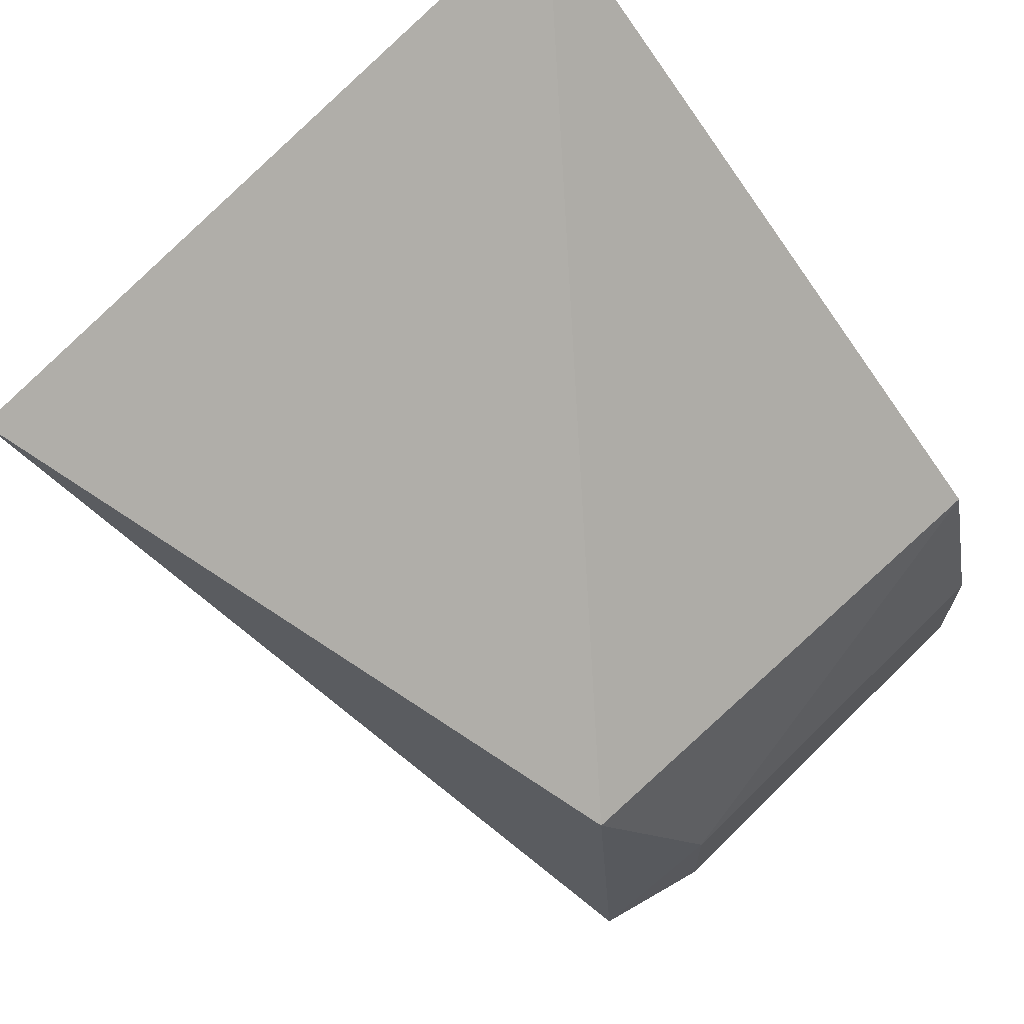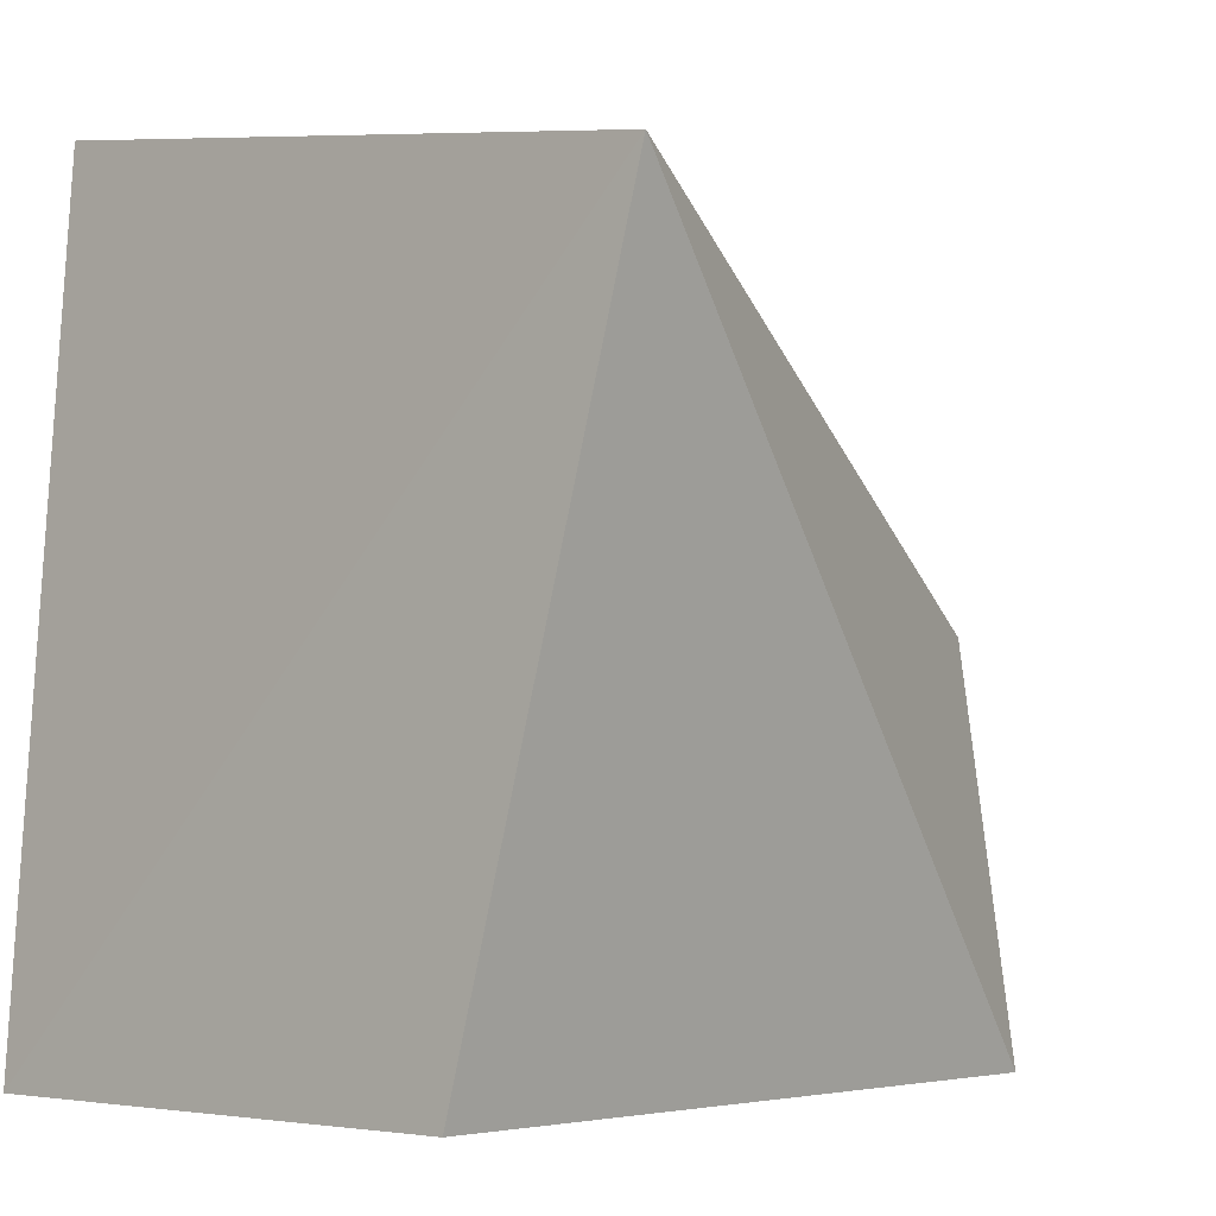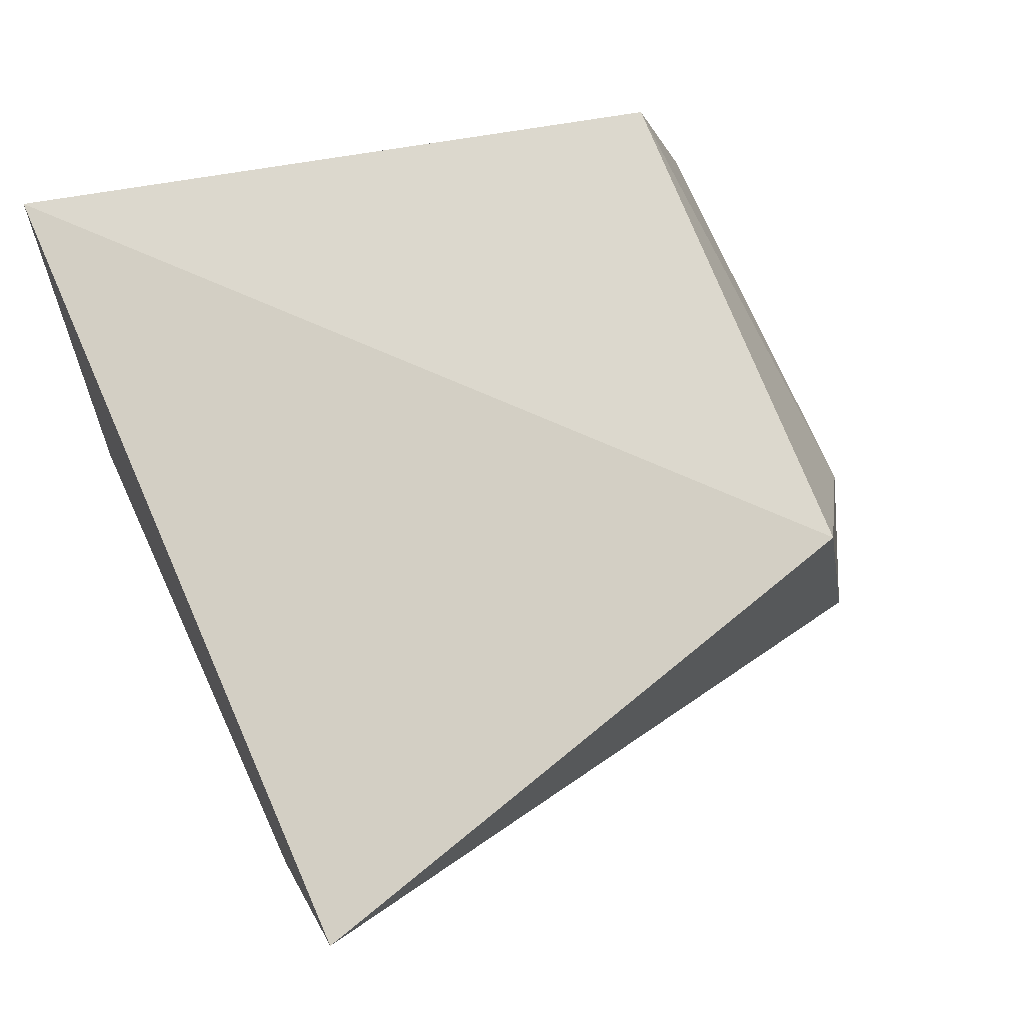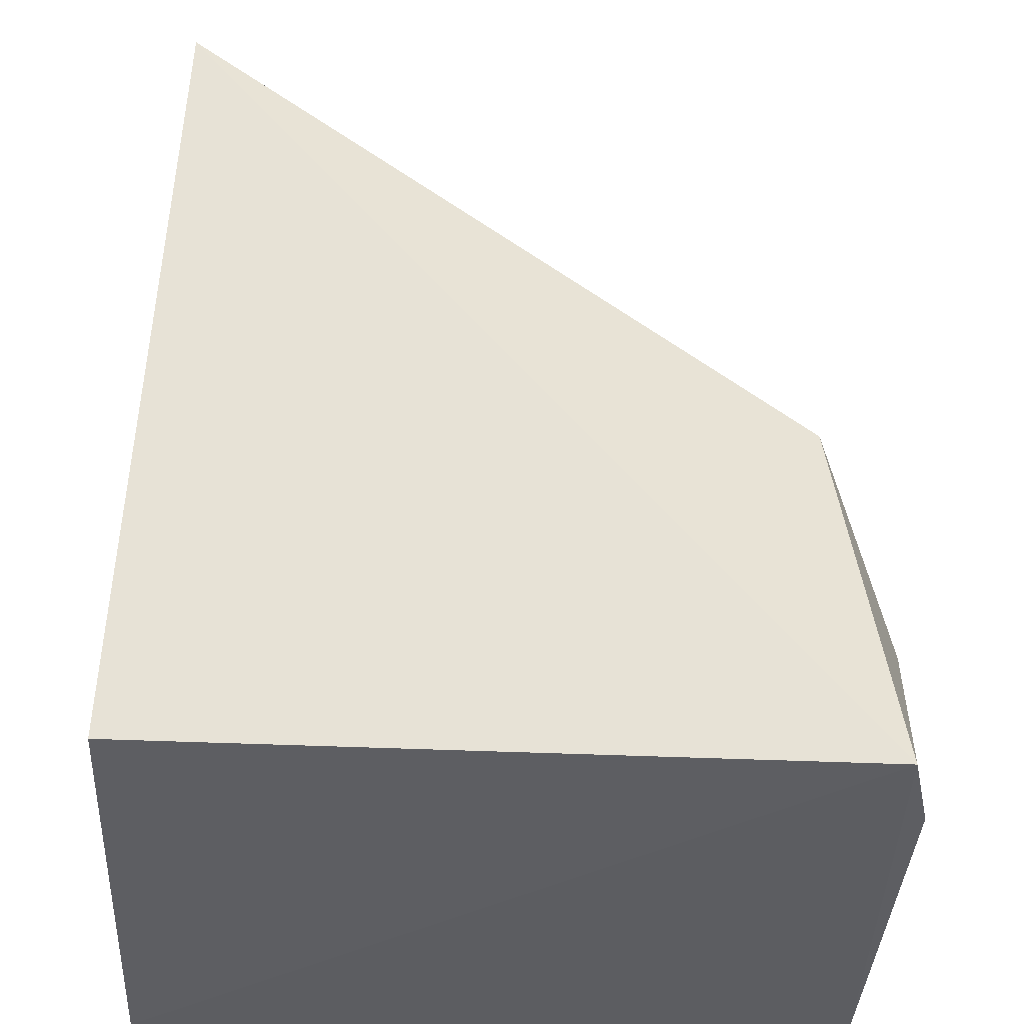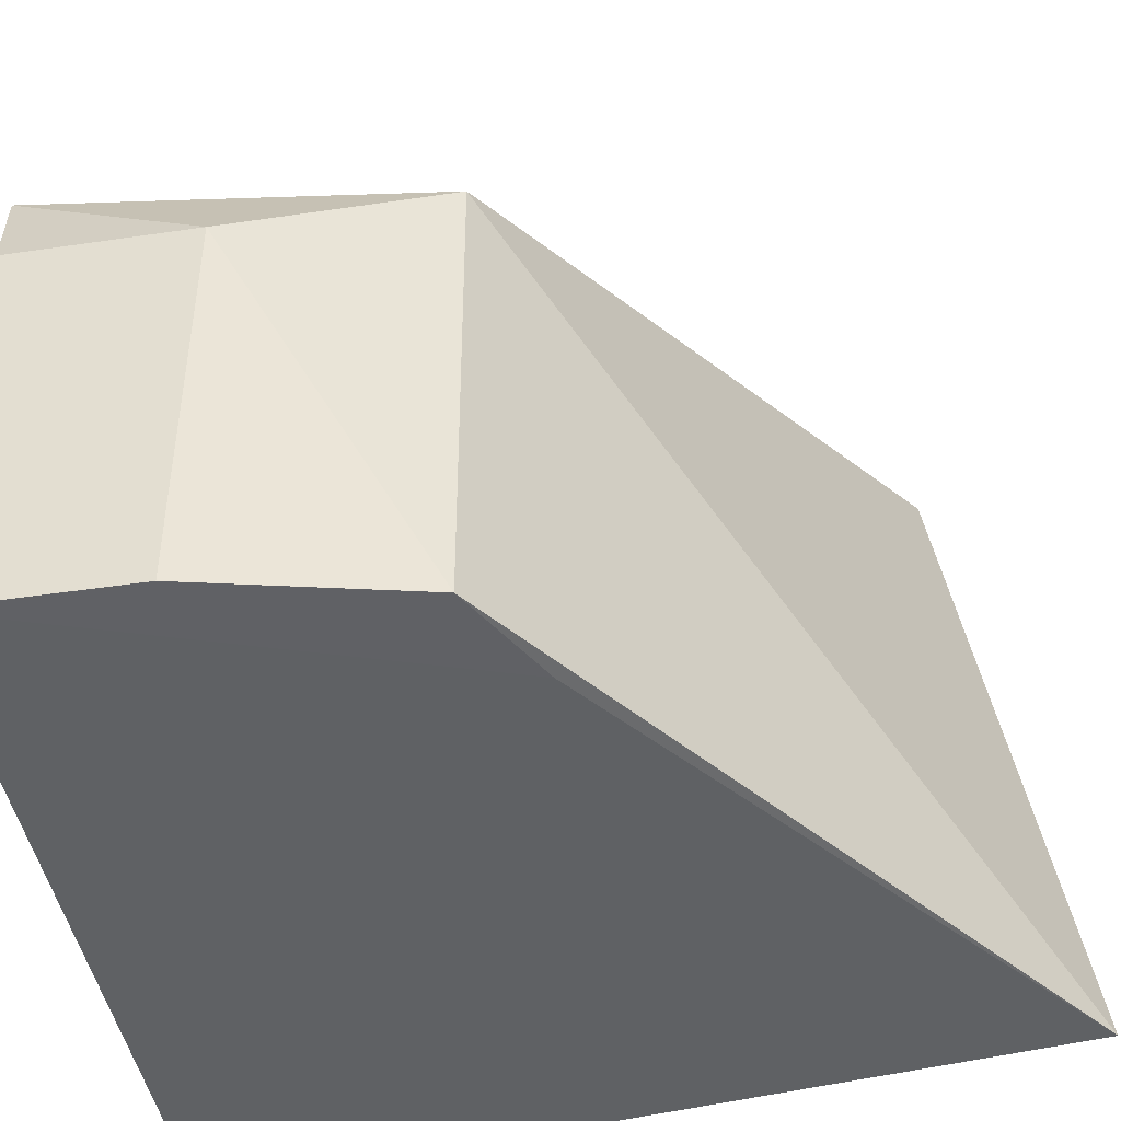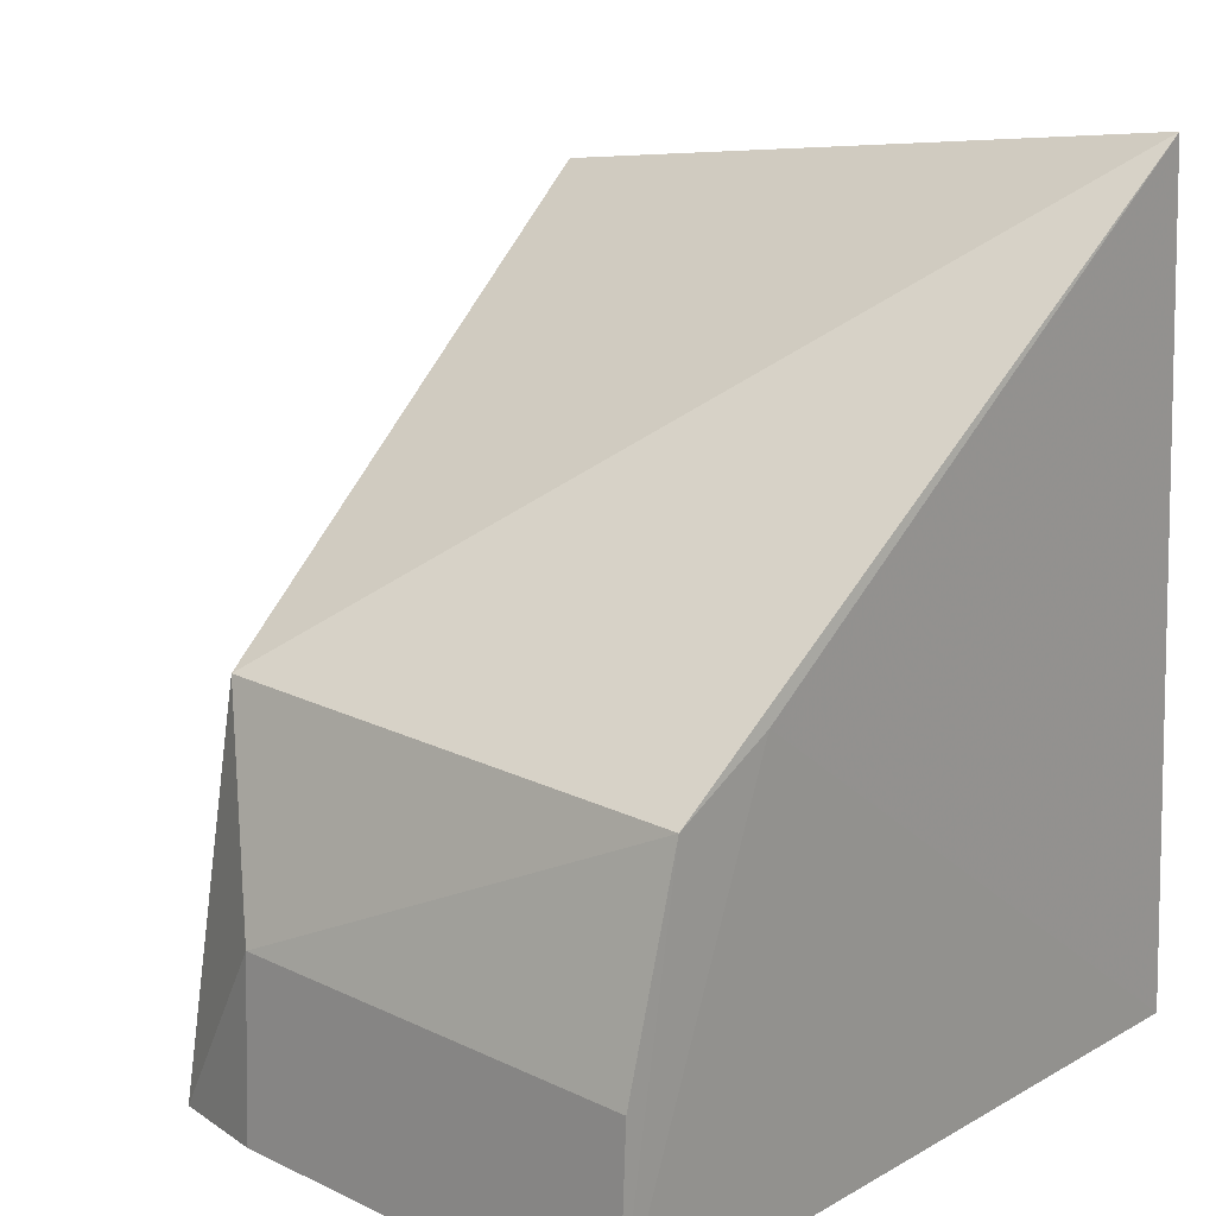
<metadata>
{"format":"obj","ext":"obj","renderer":"f3d","projection":"perspective","resolution":1024,"background":"white","views":[{"elev":74.3,"azim":46.1,"up":"+Y"},{"elev":-4.5,"azim":-46.8,"up":"+Y"},{"elev":77.5,"azim":-24.4,"up":"+Y"},{"elev":-38.4,"azim":-3.0,"up":"+Y"},{"elev":-46.2,"azim":102.1,"up":"+Z"},{"elev":19.1,"azim":131.9,"up":"+Y"}]}
</metadata>
<code>
v 0.1128 -0.01039 0.08187
v 0.1164 -0.008664 0.00805
v 0.1053 0.04471 0.07903
v 0.01714 0.0903 0.1058
v 0.01103 -0.01103 0.007576
v 0.01941 0.1057 0.007565
v 0.1157 0.01651 0.06645
v 0.01103 -0.01103 0.08333
v 0.1075 0.04563 0.007903
v 0.1168 -0.008731 0.06645
v 0.0935 0.05306 0.007574
v 0.1153 0.01644 0.008084
f 1 3 4
f 5 2 1
f 6 4 3
f 6 5 4
f 7 3 1
f 8 5 1
f 8 1 4
f 8 4 5
f 9 6 3
f 9 3 7
f 10 7 1
f 10 1 2
f 10 2 7
f 11 9 2
f 11 2 5
f 11 5 6
f 11 6 9
f 12 9 7
f 12 7 2
f 12 2 9

</code>
